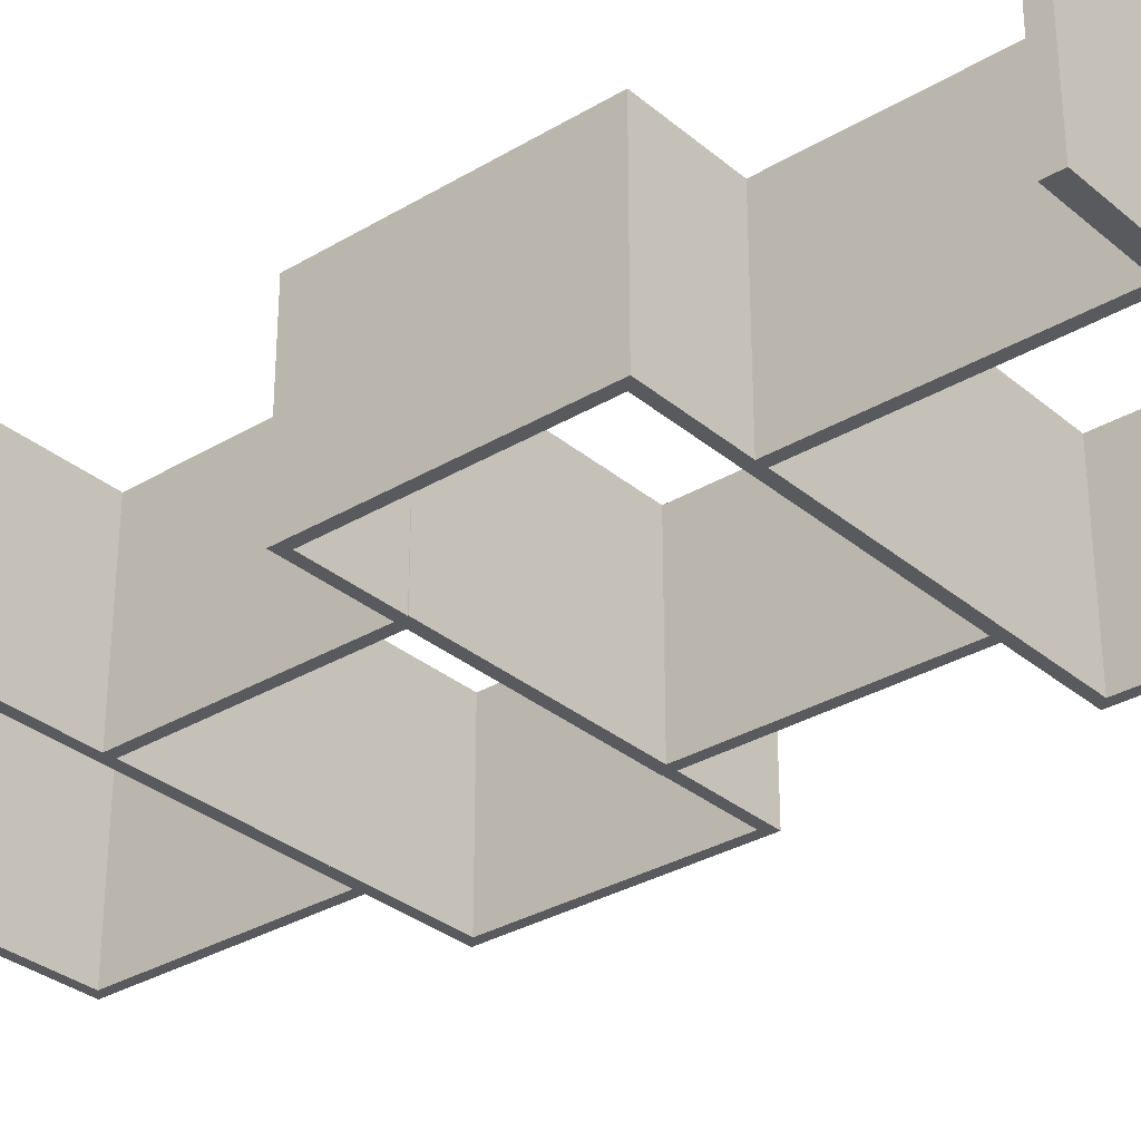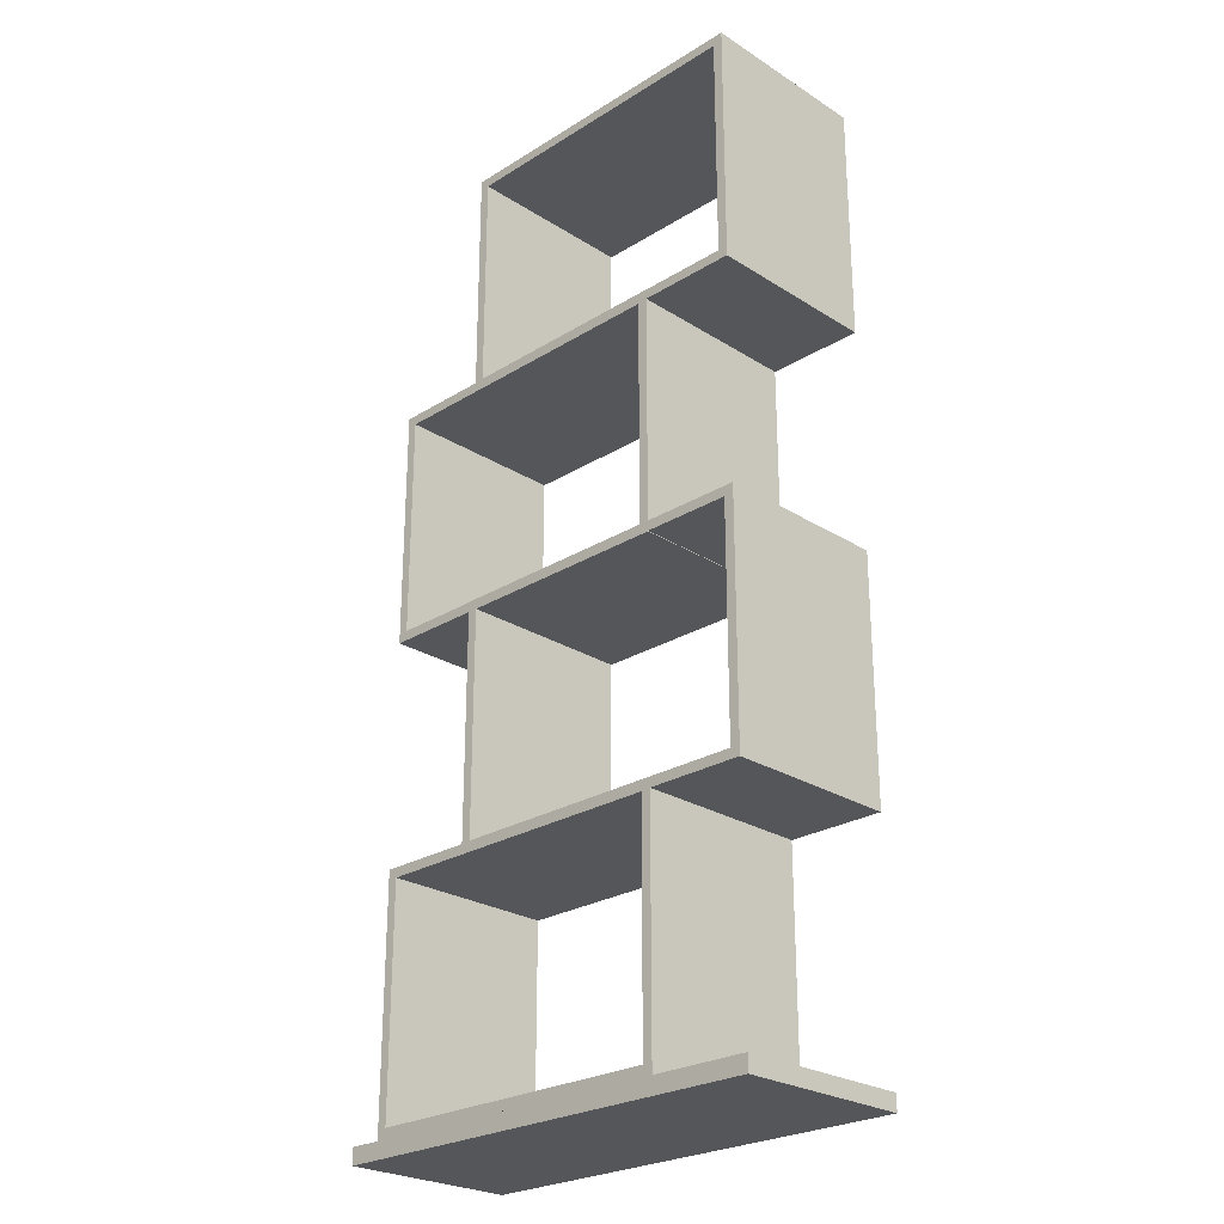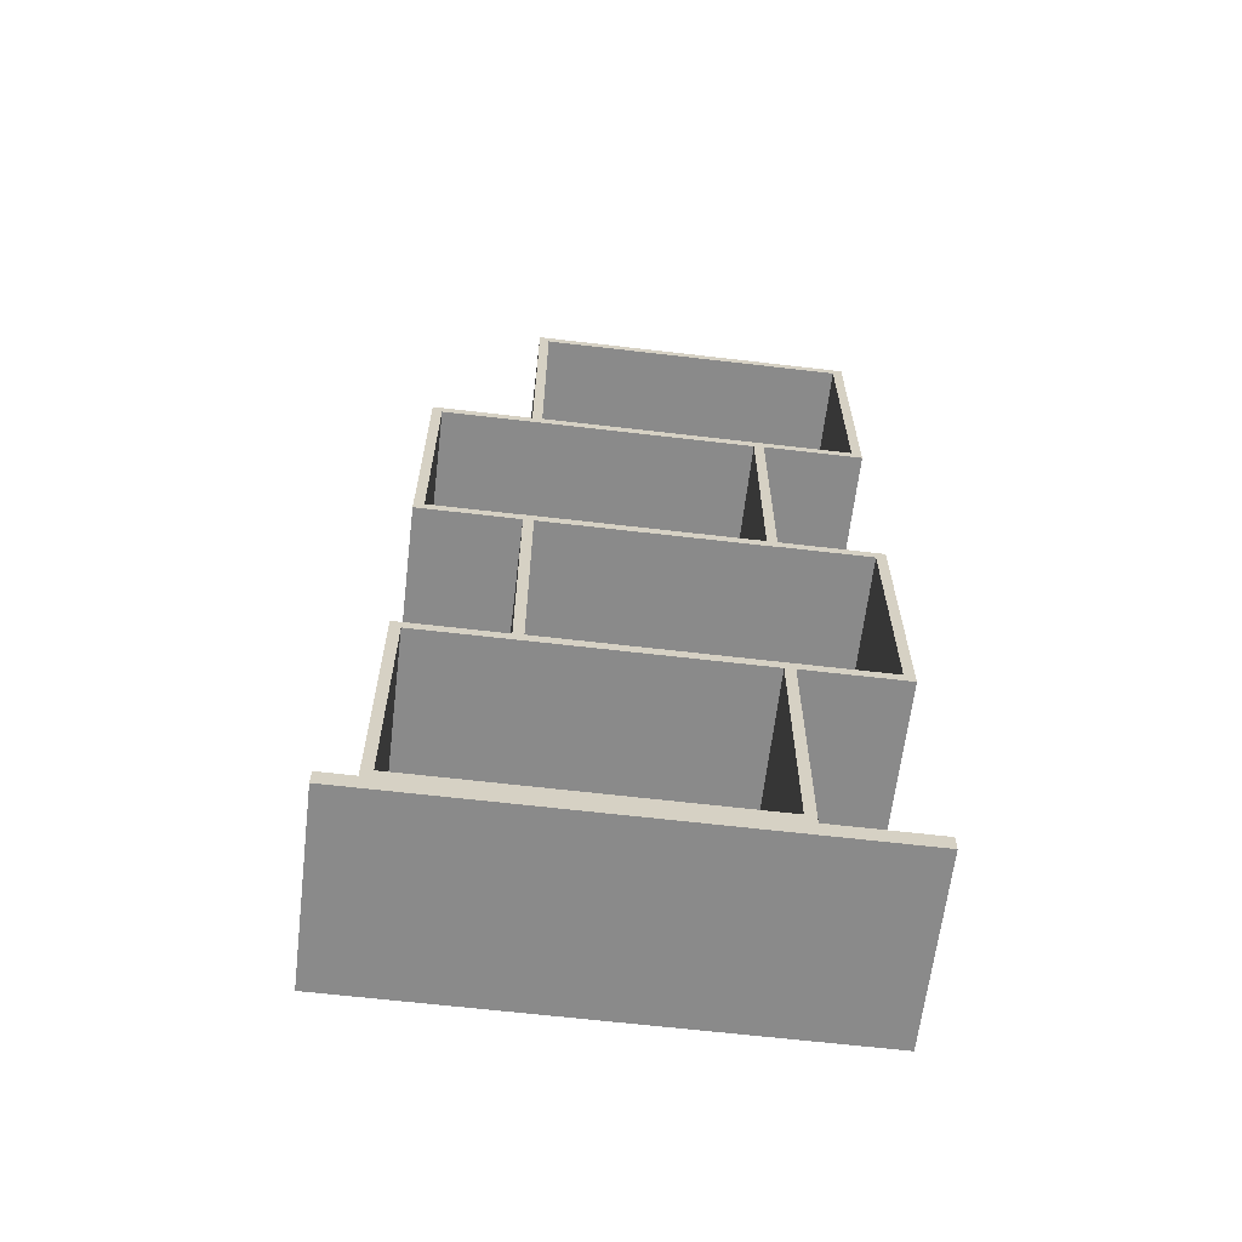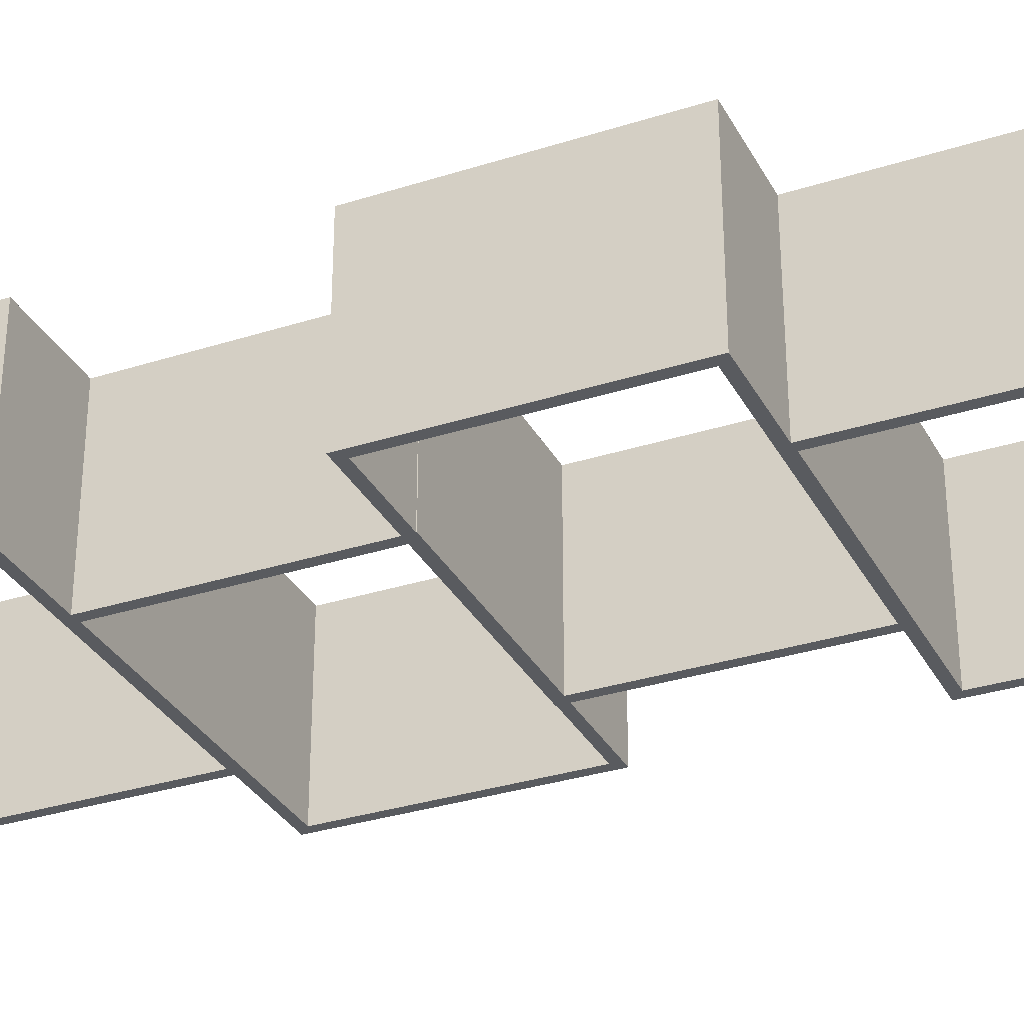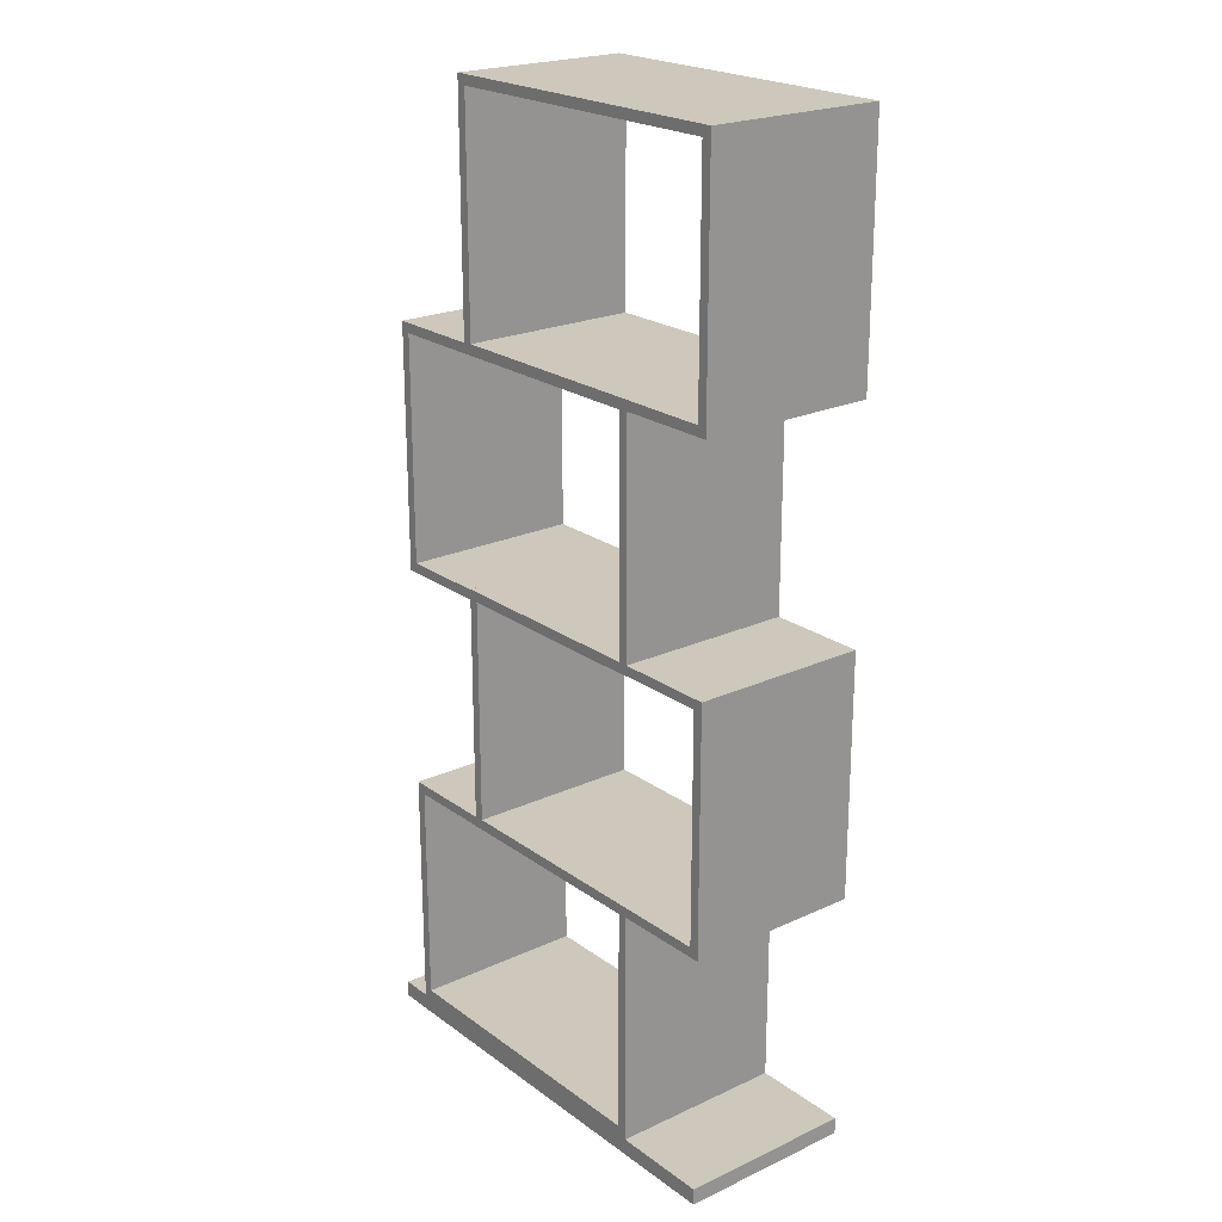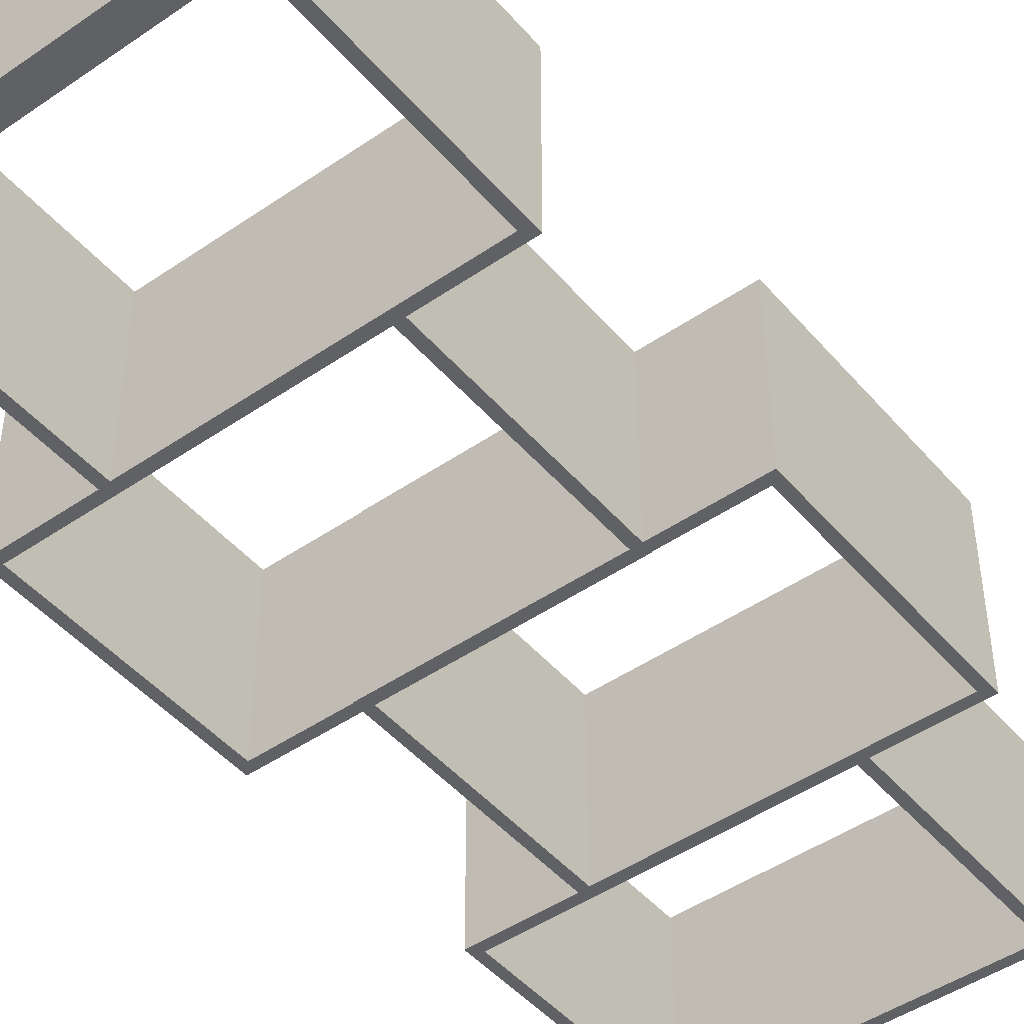
<metadata>
{"format":"obj","ext":"obj","renderer":"f3d","projection":"perspective","resolution":1024,"background":"white","views":[{"elev":-31.5,"azim":-49.7,"up":"+Z"},{"elev":-25.5,"azim":-135.3,"up":"+Y"},{"elev":-63.6,"azim":173.2,"up":"+Y"},{"elev":-32.1,"azim":-65.8,"up":"+Z"},{"elev":22.0,"azim":-128.8,"up":"+Y"},{"elev":-46.6,"azim":38.1,"up":"+Z"}]}
</metadata>
<code>
o Cube
v 1 0.953 -0.54
v 1 -0.547 -0.54
v 1 0.953 0.54
v 1 -0.547 0.54
v -1 0.953 -0.54
v -1 -0.547 -0.54
v -1 0.953 0.54
v -1 -0.547 0.54
v 0.4 2.397 -0.54
v 0.4 0.8968 -0.54
v 0.4 2.397 0.54
v 0.4 0.8968 0.54
v -1.6 2.397 -0.54
v -1.6 0.8968 -0.54
v -1.6 2.397 0.54
v -1.6 0.8968 0.54
v 1 3.834 -0.54
v 1 2.334 -0.54
v 1 3.834 0.54
v 1 2.334 0.54
v -1 3.834 -0.54
v -1 2.334 -0.54
v -1 3.834 0.54
v -1 2.334 0.54
v 0.94 0.893 -0.54
v 0.94 -0.487 -0.54
v 0.94 0.893 0.54
v 0.94 -0.487 0.54
v -0.94 0.893 -0.54
v -0.94 -0.487 -0.54
v -0.94 0.893 0.54
v -0.94 -0.487 0.54
v 0.34 2.337 -0.54
v 0.34 0.9568 -0.54
v 0.34 2.337 0.54
v 0.34 0.9568 0.54
v -1.54 2.337 -0.54
v -1.54 0.9568 -0.54
v -1.54 2.337 0.54
v -1.54 0.9568 0.54
v 0.94 3.774 -0.54
v 0.94 2.394 -0.54
v 0.94 3.774 0.54
v 0.94 2.394 0.54
v -0.94 3.774 -0.54
v -0.94 2.394 -0.54
v -0.94 3.774 0.54
v -0.94 2.394 0.54
v 0.4 5.279 -0.54
v 0.4 3.779 -0.54
v 0.4 5.279 0.54
v 0.4 3.779 0.54
v -1.6 5.279 -0.54
v -1.6 3.779 -0.54
v -1.6 5.279 0.54
v -1.6 3.779 0.54
v 0.34 5.219 -0.54
v 0.34 3.839 -0.54
v 0.34 5.219 0.54
v 0.34 3.839 0.54
v -1.54 5.219 -0.54
v -1.54 3.839 -0.54
v -1.54 5.219 0.54
v -1.54 3.839 0.54
v 1.2 -0.547 -0.54
v 1.2 -0.547 0.54
v -1.6 -0.547 -0.54
v -1.6 -0.547 0.54
v 1.2 -0.647 -0.54
v 1.2 -0.647 0.54
v -1.6 -0.647 -0.54
v -1.6 -0.647 0.54
f 1 5 7 3
f 8 7 5 6
f 2 4 66 65
f 2 1 3 4
f 9 13 15 11
f 16 15 13 14
f 14 10 12 16
f 10 9 11 12
f 17 21 23 19
f 24 23 21 22
f 22 18 20 24
f 18 17 19 20
f 25 27 31 29
f 32 30 29 31
f 30 32 28 26
f 26 28 27 25
f 33 35 39 37
f 40 38 37 39
f 38 40 36 34
f 34 36 35 33
f 41 43 47 45
f 48 46 45 47
f 46 48 44 42
f 42 44 43 41
f 2 6 30 26
f 1 2 26 25
f 7 8 32 31
f 4 3 27 28
f 6 5 29 30
f 3 7 31 27
f 8 4 28 32
f 5 1 25 29
f 10 14 38 34
f 9 10 34 33
f 15 16 40 39
f 12 11 35 36
f 14 13 37 38
f 11 15 39 35
f 16 12 36 40
f 13 9 33 37
f 18 22 46 42
f 17 18 42 41
f 23 24 48 47
f 20 19 43 44
f 22 21 45 46
f 19 23 47 43
f 24 20 44 48
f 21 17 41 45
f 49 53 55 51
f 56 55 53 54
f 54 50 52 56
f 50 49 51 52
f 57 59 63 61
f 64 62 61 63
f 62 64 60 58
f 58 60 59 57
f 50 54 62 58
f 49 50 58 57
f 55 56 64 63
f 52 51 59 60
f 54 53 61 62
f 51 55 63 59
f 56 52 60 64
f 53 49 57 61
f 68 67 71 72
f 6 2 65 67
f 4 8 68 66
f 8 6 67 68
f 71 69 70 72
f 65 66 70 69
f 66 68 72 70
f 67 65 69 71

</code>
